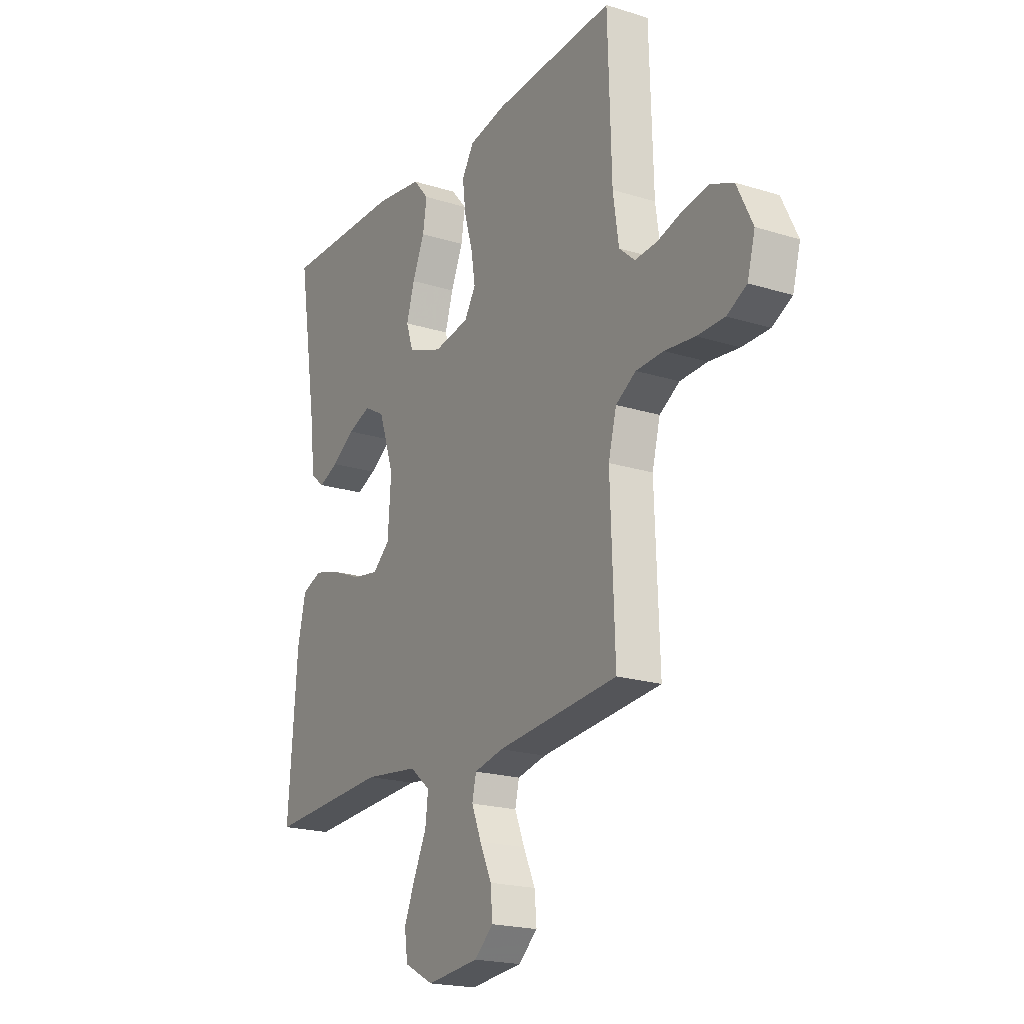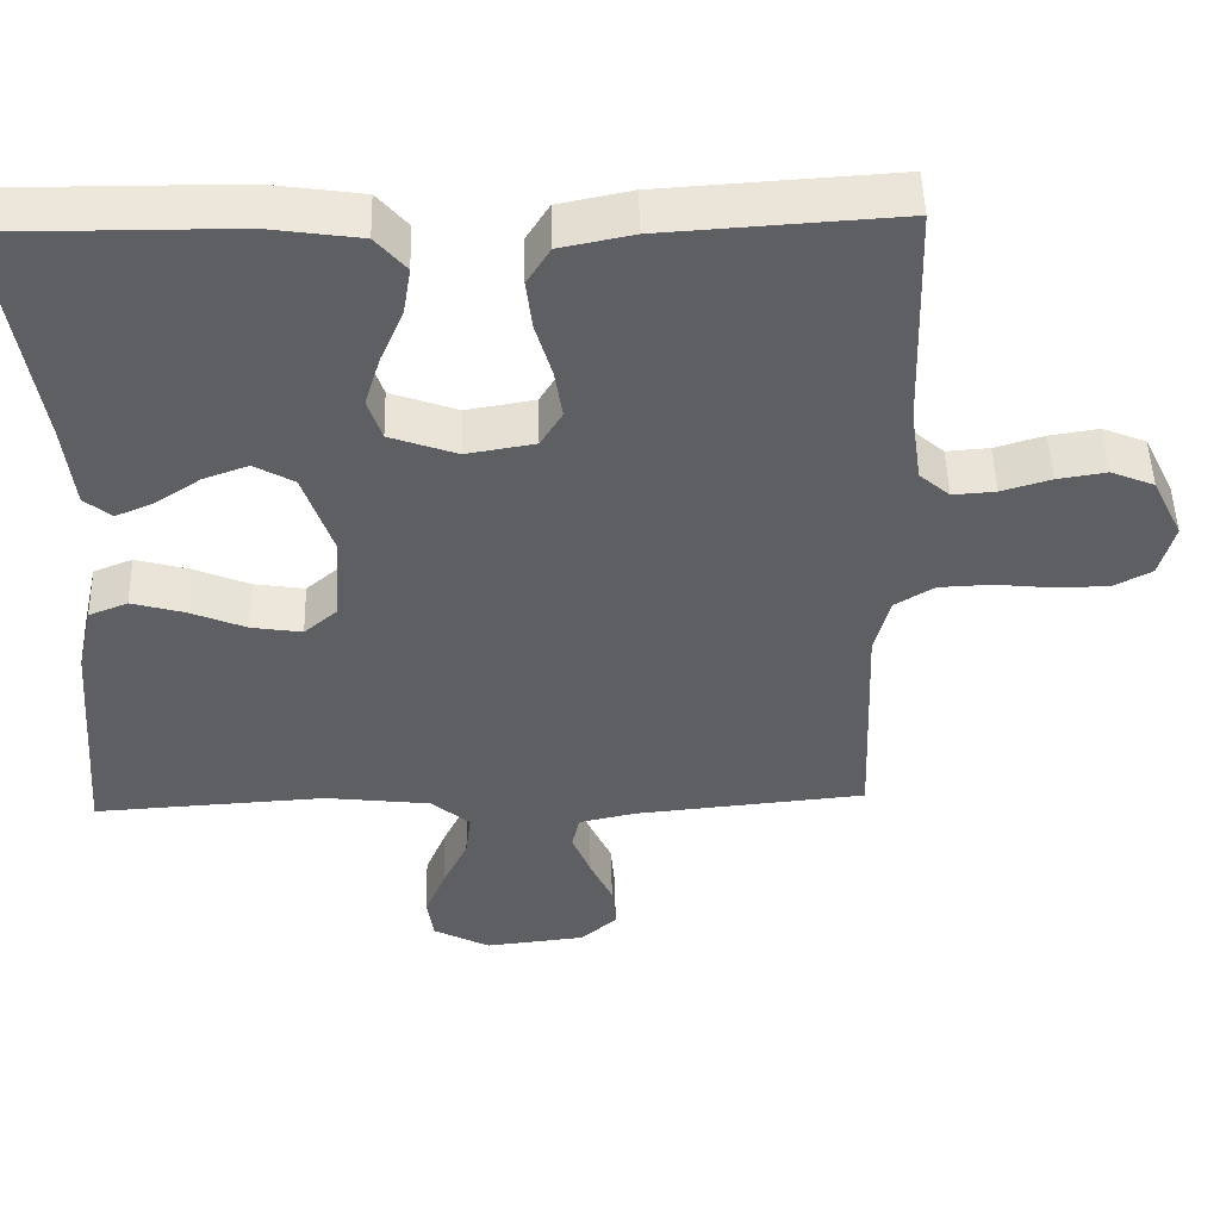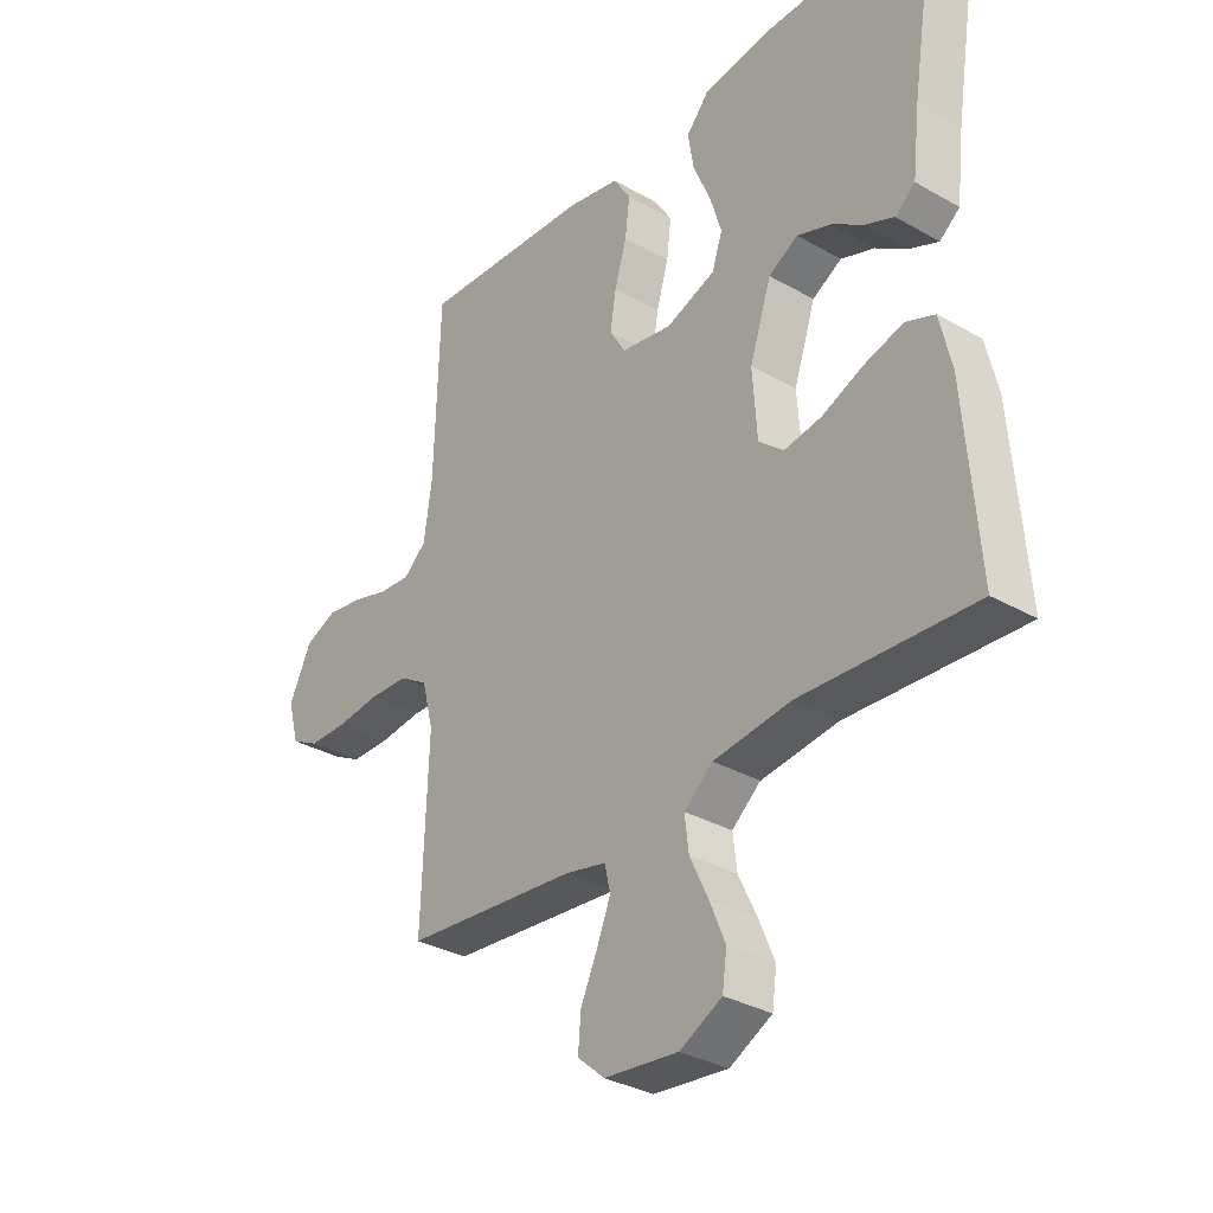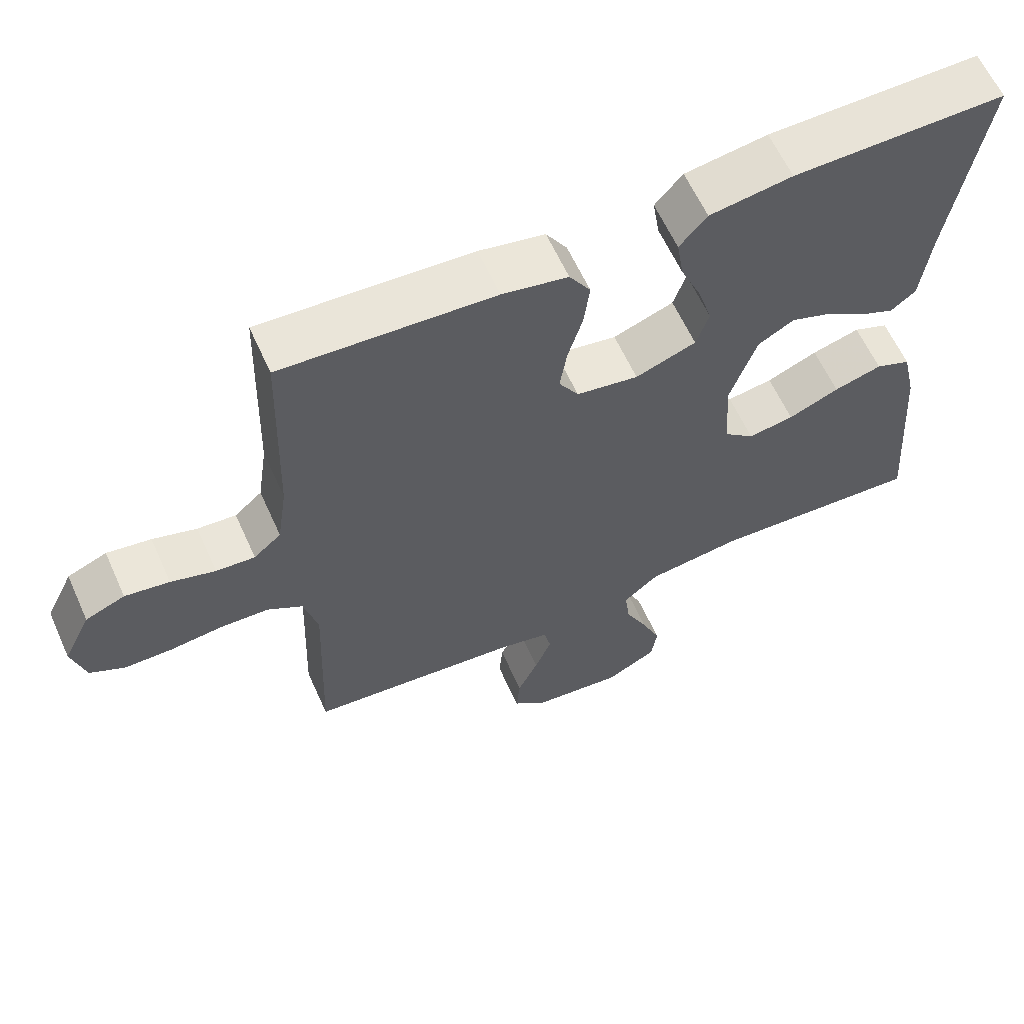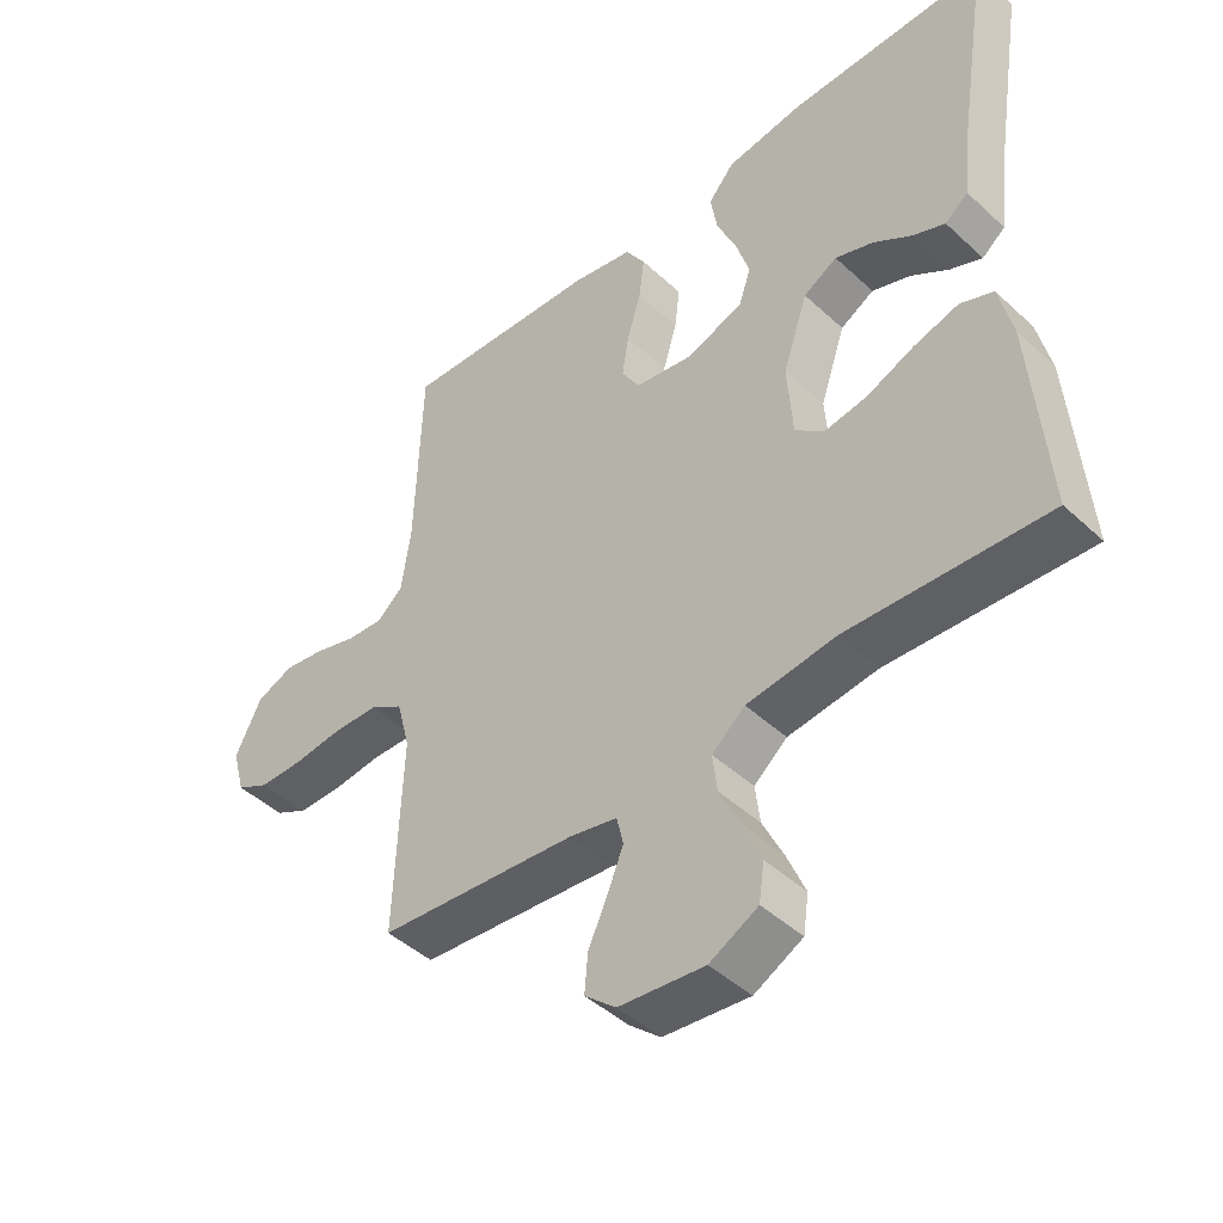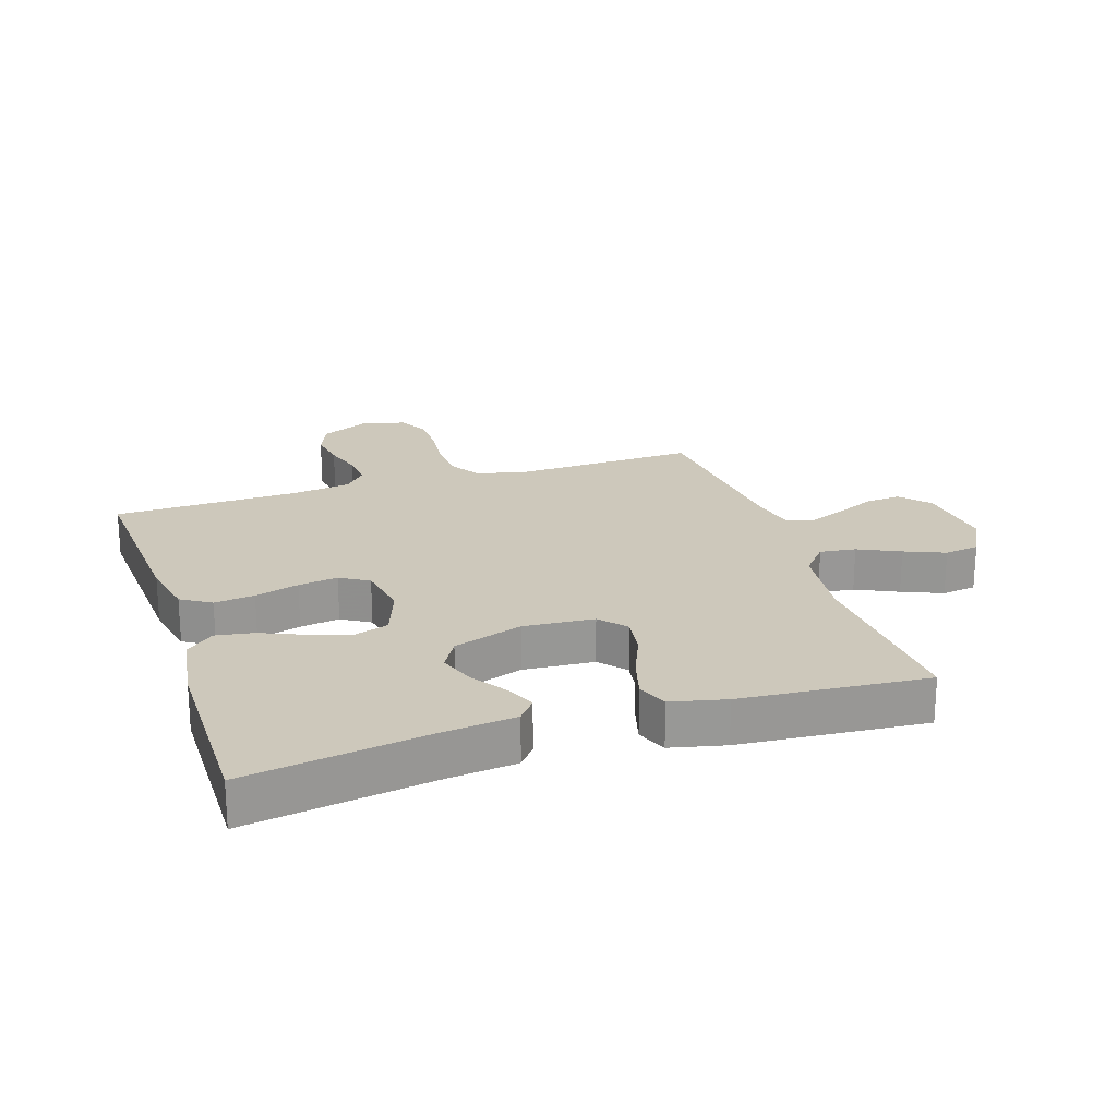
<metadata>
{"format":"obj","ext":"obj","renderer":"f3d","projection":"perspective","resolution":1024,"background":"white","views":[{"elev":-20.1,"azim":-120.0,"up":"+Z"},{"elev":49.1,"azim":178.5,"up":"+Z"},{"elev":-32.7,"azim":51.7,"up":"+Z"},{"elev":61.7,"azim":-24.3,"up":"+Z"},{"elev":-45.5,"azim":43.4,"up":"+Z"},{"elev":21.9,"azim":72.0,"up":"+Y"}]}
</metadata>
<code>
v -0.5 0.07 0.5
v -0.2 0.07 0.481
v -0.107 0.07 0.462
v -0.077 0.07 0.414
v -0.085 0.07 0.349
v -0.106 0.07 0.278
v -0.116 0.07 0.214
v -0.088 0.07 0.168
v 0 0.07 0.153
v 0.086 0.07 0.184
v 0.104 0.07 0.238
v 0.084 0.07 0.304
v 0.054 0.07 0.374
v 0.044 0.07 0.436
v 0.083 0.07 0.481
v 0.2 0.07 0.498
v 0.5 0.07 0.5
v 0.452 0.07 0.2
v 0.439 0.07 0.089
v 0.404 0.07 0.061
v 0.355 0.07 0.082
v 0.298 0.07 0.12
v 0.24 0.07 0.141
v 0.189 0.07 0.112
v 0.151 0.07 0
v 0.159 0.07 -0.114
v 0.202 0.07 -0.151
v 0.267 0.07 -0.141
v 0.339 0.07 -0.111
v 0.407 0.07 -0.092
v 0.457 0.07 -0.112
v 0.477 0.07 -0.2
v 0.5 0.07 -0.5
v 0.2 0.07 -0.482
v 0.065 0.07 -0.498
v 0.015 0.07 -0.54
v 0.022 0.07 -0.598
v 0.054 0.07 -0.665
v 0.081 0.07 -0.73
v 0.073 0.07 -0.786
v 0 0.07 -0.824
v -0.129 0.07 -0.81
v -0.176 0.07 -0.769
v -0.171 0.07 -0.711
v -0.142 0.07 -0.648
v -0.118 0.07 -0.589
v -0.128 0.07 -0.545
v -0.2 0.07 -0.529
v -0.5 0.07 -0.5
v -0.489 0.07 -0.2
v -0.509 0.07 -0.123
v -0.559 0.07 -0.092
v -0.627 0.07 -0.089
v -0.702 0.07 -0.097
v -0.77 0.07 -0.096
v -0.819 0.07 -0.07
v -0.838 0.07 0
v -0.799 0.07 0.08
v -0.743 0.07 0.103
v -0.68 0.07 0.093
v -0.617 0.07 0.074
v -0.562 0.07 0.07
v -0.523 0.07 0.104
v -0.509 0.07 0.2
v -0.5 0 0.5
v -0.2 0 0.481
v -0.107 0 0.462
v -0.077 0 0.414
v -0.085 0 0.349
v -0.106 0 0.278
v -0.116 0 0.214
v -0.088 0 0.168
v 0 0 0.153
v 0.086 0 0.184
v 0.104 0 0.238
v 0.084 0 0.304
v 0.054 0 0.374
v 0.044 0 0.436
v 0.083 0 0.481
v 0.2 0 0.498
v 0.5 0 0.5
v 0.452 0 0.2
v 0.439 0 0.089
v 0.404 0 0.061
v 0.355 0 0.082
v 0.298 0 0.12
v 0.24 0 0.141
v 0.189 0 0.112
v 0.151 0 0
v 0.159 0 -0.114
v 0.202 0 -0.151
v 0.267 0 -0.141
v 0.339 0 -0.111
v 0.407 0 -0.092
v 0.457 0 -0.112
v 0.477 0 -0.2
v 0.5 0 -0.5
v 0.2 0 -0.482
v 0.065 0 -0.498
v 0.015 0 -0.54
v 0.022 0 -0.598
v 0.054 0 -0.665
v 0.081 0 -0.73
v 0.073 0 -0.786
v 0 0 -0.824
v -0.129 0 -0.81
v -0.176 0 -0.769
v -0.171 0 -0.711
v -0.142 0 -0.648
v -0.118 0 -0.589
v -0.128 0 -0.545
v -0.2 0 -0.529
v -0.5 0 -0.5
v -0.489 0 -0.2
v -0.509 0 -0.123
v -0.559 0 -0.092
v -0.627 0 -0.089
v -0.702 0 -0.097
v -0.77 0 -0.096
v -0.819 0 -0.07
v -0.838 0 0
v -0.799 0 0.08
v -0.743 0 0.103
v -0.68 0 0.093
v -0.617 0 0.074
v -0.562 0 0.07
v -0.523 0 0.104
v -0.509 0 0.2
f 58 59 60 61
f 58 61 62
f 57 58 62
f 56 57 62
f 53 54 55 56
f 52 53 56 62
f 51 52 62 63
f 48 49 50
f 47 48 50 51
f 42 43 44 45
f 42 45 46
f 41 42 46
f 40 41 46 47
f 37 38 39 40
f 31 32 33 34
f 31 34 35
f 28 29 30 31
f 27 28 31 35
f 26 27 35 36
f 19 20 21 22
f 18 19 22 23
f 17 18 23
f 16 17 23 24
f 12 13 14 15
f 11 12 15 16
f 10 11 16 24
f 3 4 5 6
f 3 6 7
f 64 1 2 3
f 64 3 7
f 47 51 63 64
f 37 40 47 64
f 36 37 64 7
f 25 26 36
f 9 10 24 25
f 8 9 25 36
f 7 8 36
f 125 124 123 122
f 126 125 122
f 126 122 121
f 126 121 120
f 120 119 118 117
f 126 120 117 116
f 127 126 116 115
f 114 113 112
f 115 114 112 111
f 109 108 107 106
f 110 109 106
f 110 106 105
f 111 110 105 104
f 104 103 102 101
f 98 97 96 95
f 99 98 95
f 95 94 93 92
f 99 95 92 91
f 100 99 91 90
f 86 85 84 83
f 87 86 83 82
f 87 82 81
f 88 87 81 80
f 79 78 77 76
f 80 79 76 75
f 88 80 75 74
f 70 69 68 67
f 71 70 67
f 67 66 65 128
f 71 67 128
f 128 127 115 111
f 128 111 104 101
f 71 128 101 100
f 100 90 89
f 89 88 74 73
f 100 89 73 72
f 100 72 71
f 1 65 66 2
f 2 66 67 3
f 3 67 68 4
f 4 68 69 5
f 5 69 70 6
f 6 70 71 7
f 7 71 72 8
f 8 72 73 9
f 9 73 74 10
f 10 74 75 11
f 11 75 76 12
f 12 76 77 13
f 13 77 78 14
f 14 78 79 15
f 15 79 80 16
f 16 80 81 17
f 17 81 82 18
f 18 82 83 19
f 19 83 84 20
f 20 84 85 21
f 21 85 86 22
f 22 86 87 23
f 23 87 88 24
f 24 88 89 25
f 25 89 90 26
f 26 90 91 27
f 27 91 92 28
f 28 92 93 29
f 29 93 94 30
f 30 94 95 31
f 31 95 96 32
f 32 96 97 33
f 33 97 98 34
f 34 98 99 35
f 35 99 100 36
f 36 100 101 37
f 37 101 102 38
f 38 102 103 39
f 39 103 104 40
f 40 104 105 41
f 41 105 106 42
f 42 106 107 43
f 43 107 108 44
f 44 108 109 45
f 45 109 110 46
f 46 110 111 47
f 47 111 112 48
f 48 112 113 49
f 49 113 114 50
f 50 114 115 51
f 51 115 116 52
f 52 116 117 53
f 53 117 118 54
f 54 118 119 55
f 55 119 120 56
f 56 120 121 57
f 57 121 122 58
f 58 122 123 59
f 59 123 124 60
f 60 124 125 61
f 61 125 126 62
f 62 126 127 63
f 63 127 128 64
f 64 128 65 1

</code>
